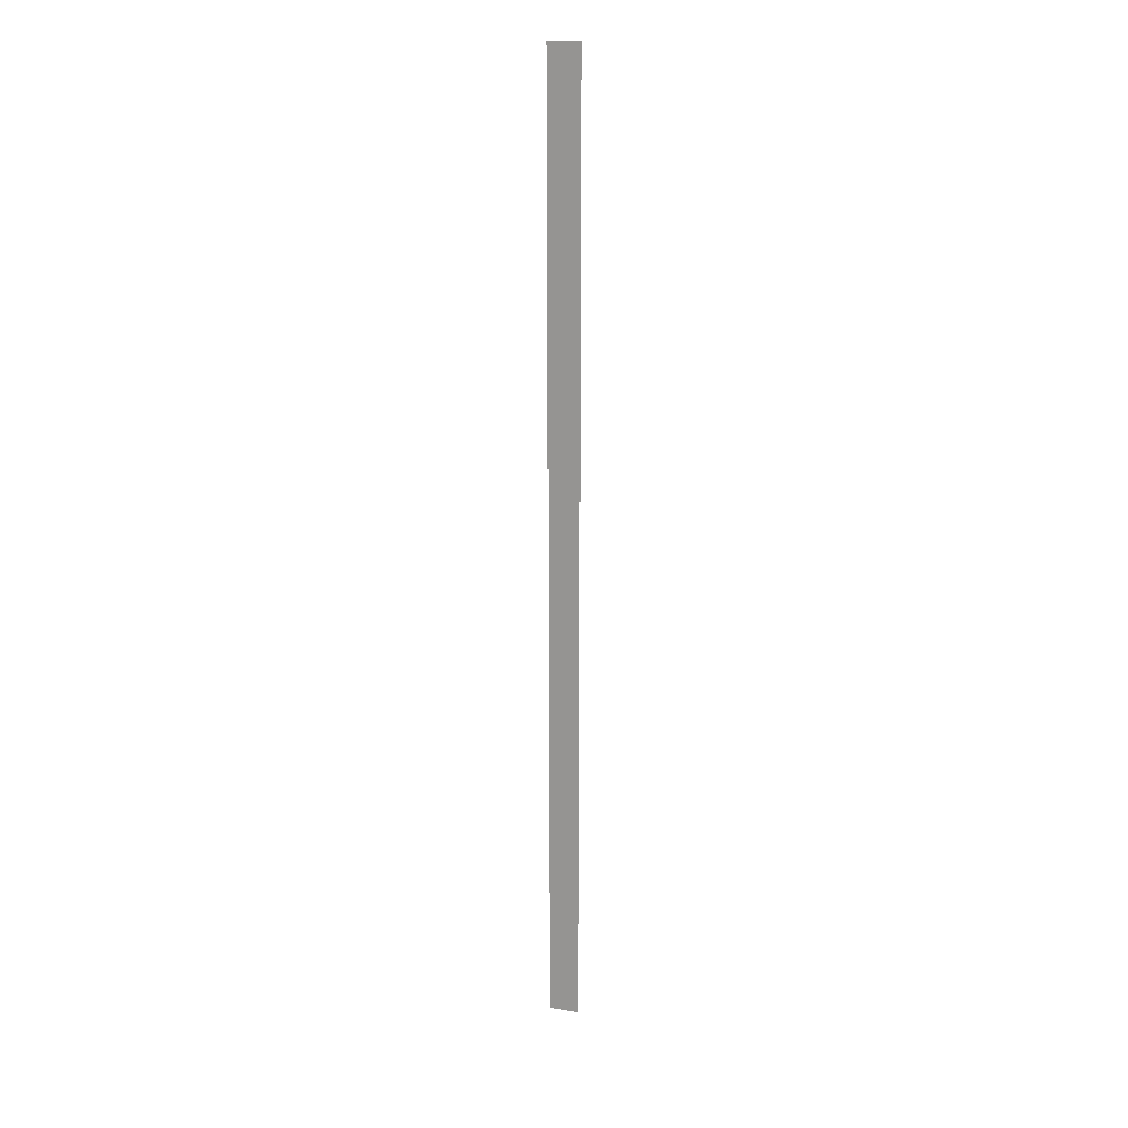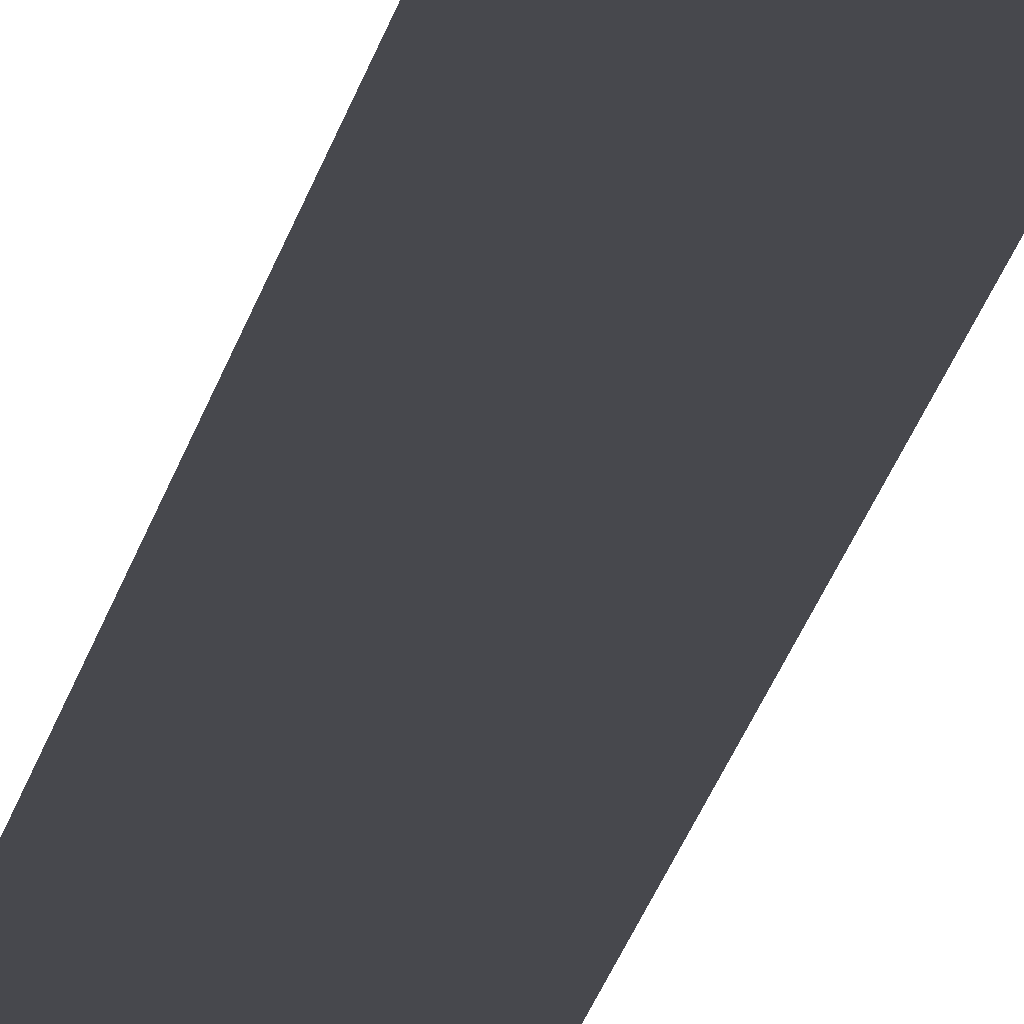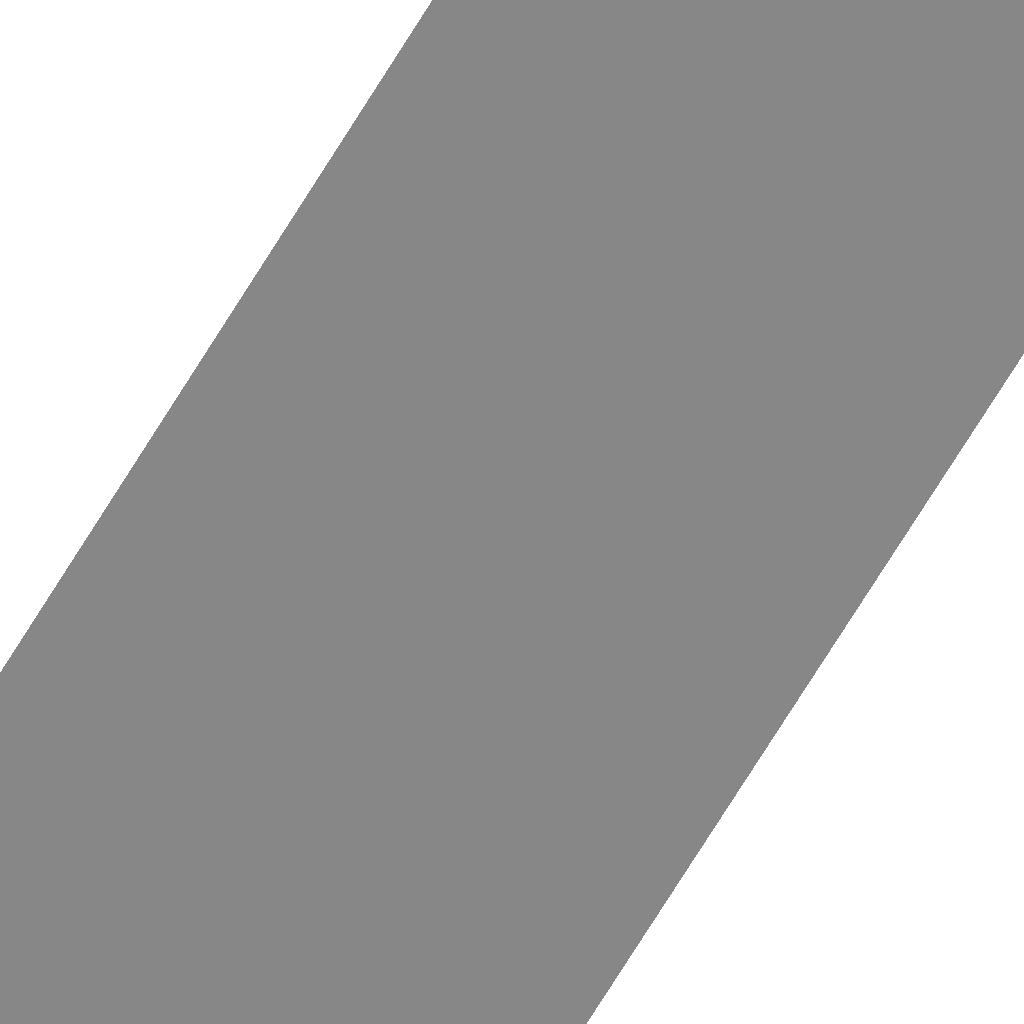
<metadata>
{"format":"obj","ext":"obj","renderer":"f3d","projection":"perspective","resolution":1024,"background":"white","views":[{"elev":17.9,"azim":-162.5,"up":"+Z"},{"elev":-11.7,"azim":-6.0,"up":"+Y"},{"elev":-62.6,"azim":150.1,"up":"+Y"}]}
</metadata>
<code>
o All_Top.184_Mesh.197
v 1.622 0.4508 15.42
v 1.622 0.4508 16.95
v 1.622 0.4508 16.78
v 1.622 0.4508 16.44
v 1.622 0.4508 16.1
v 1.622 0.4508 15.76
v 1.572 0.4508 16.95
v 1.572 0.4508 16.78
v 1.572 0.4508 16.44
v 1.572 0.4508 16.1
v 1.572 0.4508 15.76
v 1.572 0.4508 15.42
f 2 3 4 5 6 1 12 11 10 9 8 7

</code>
